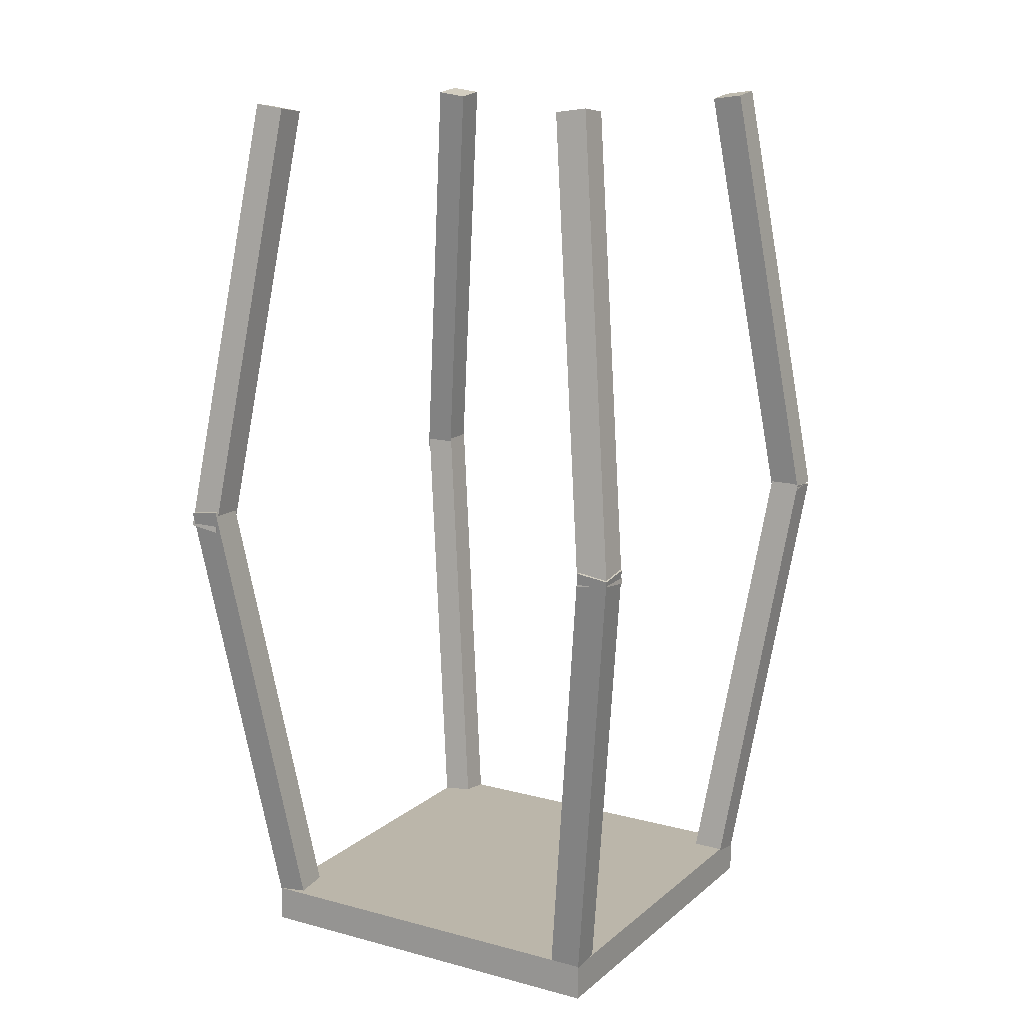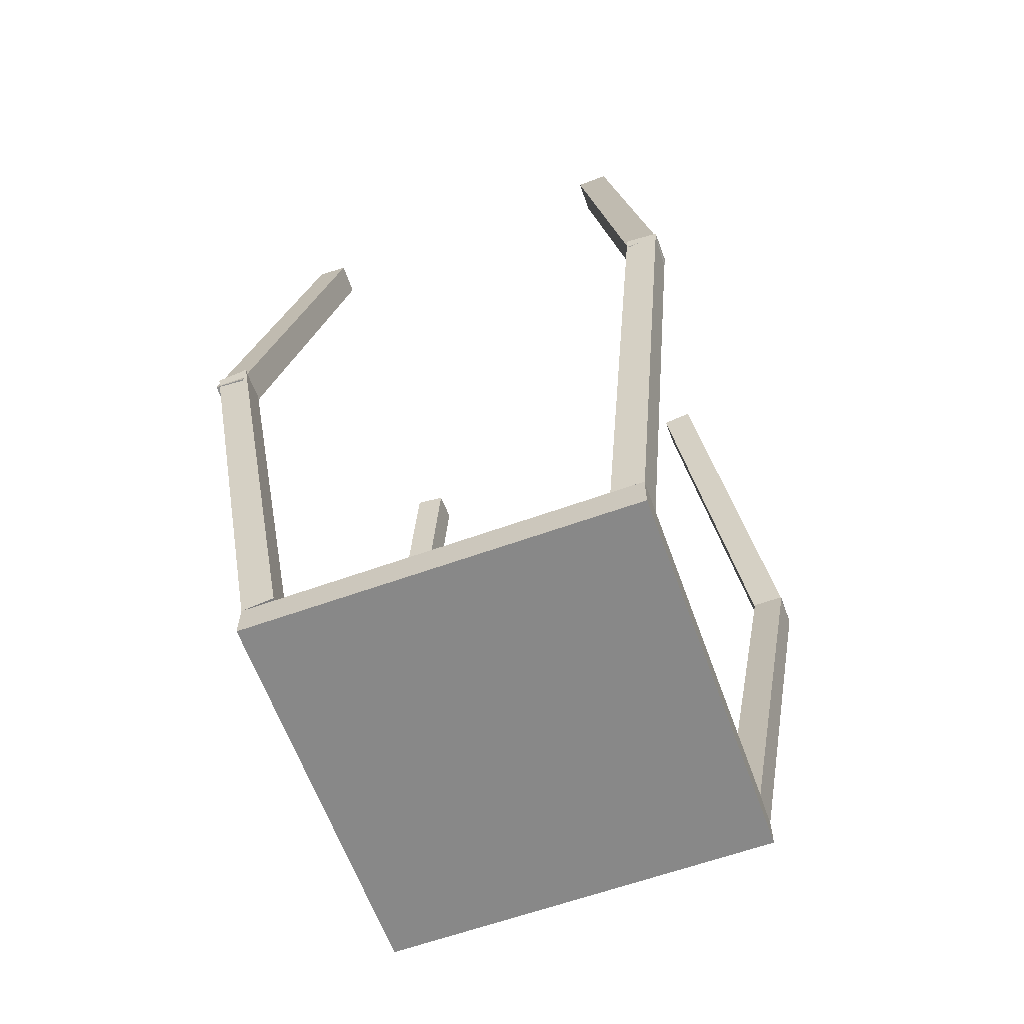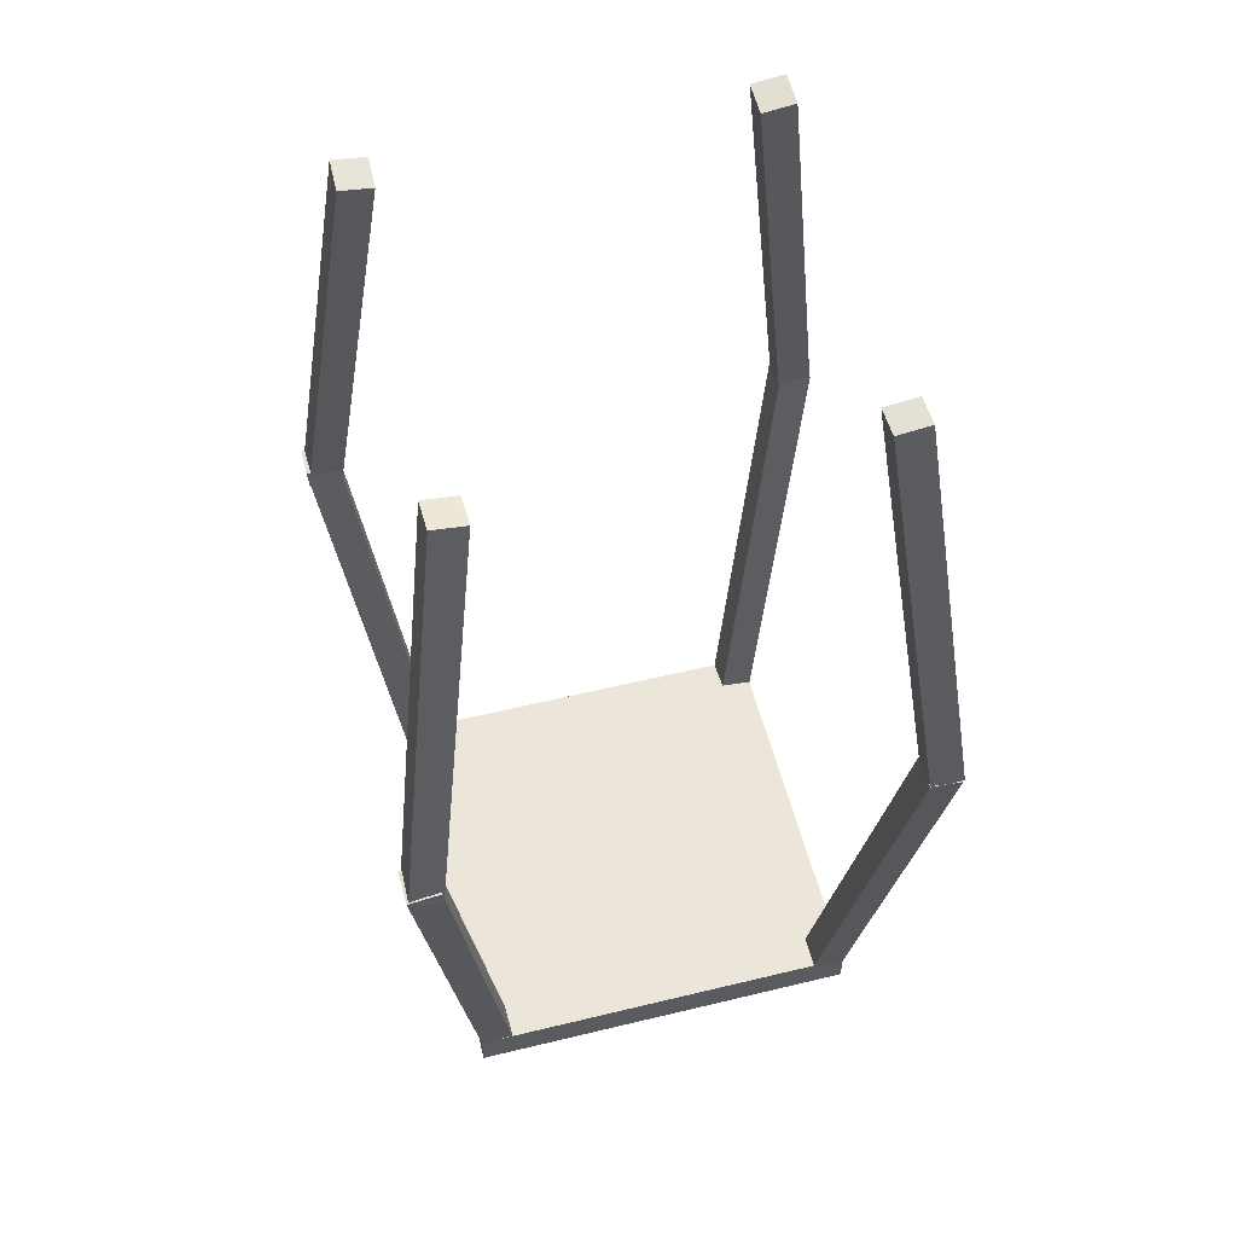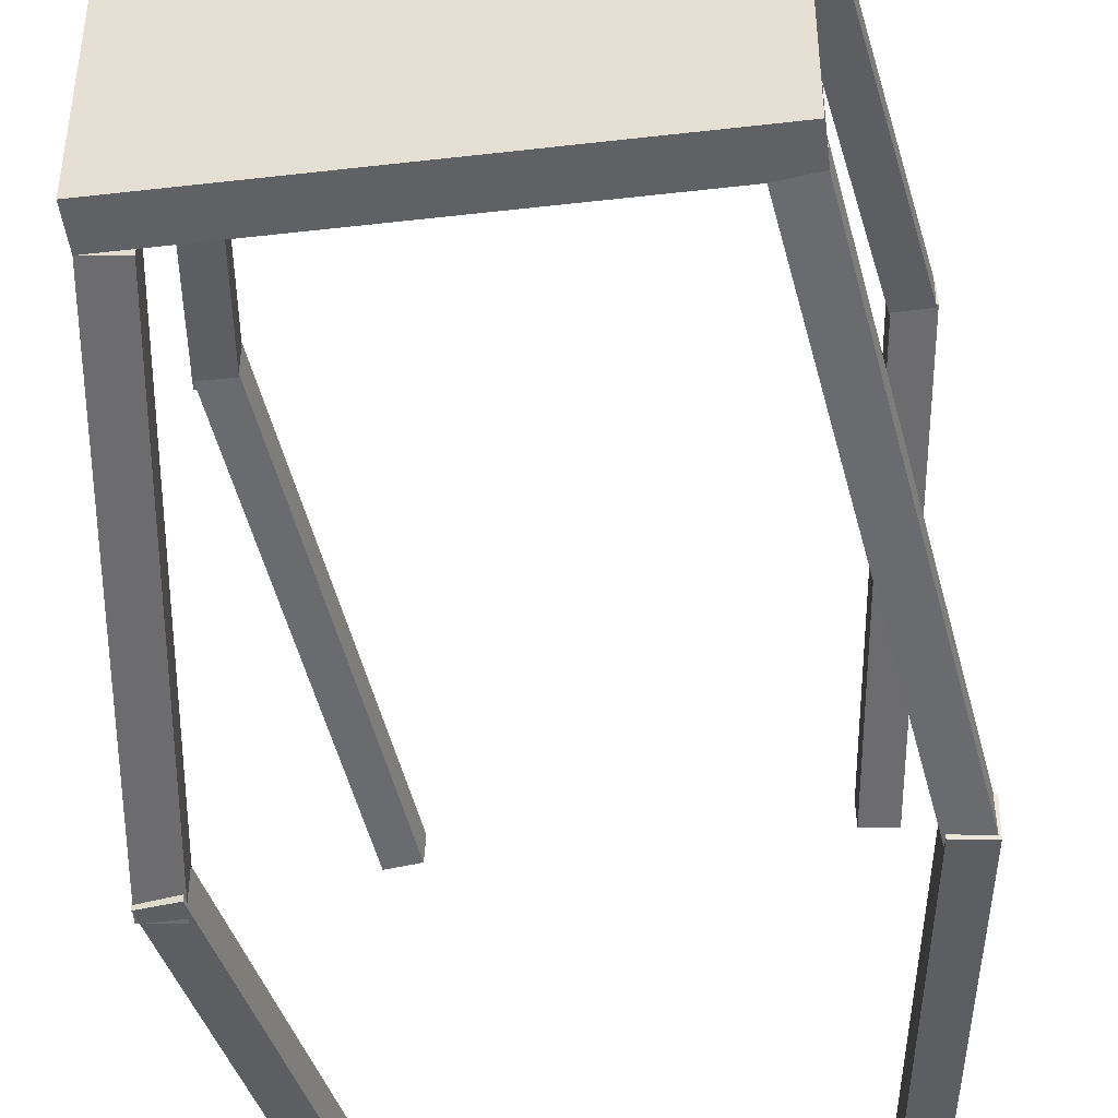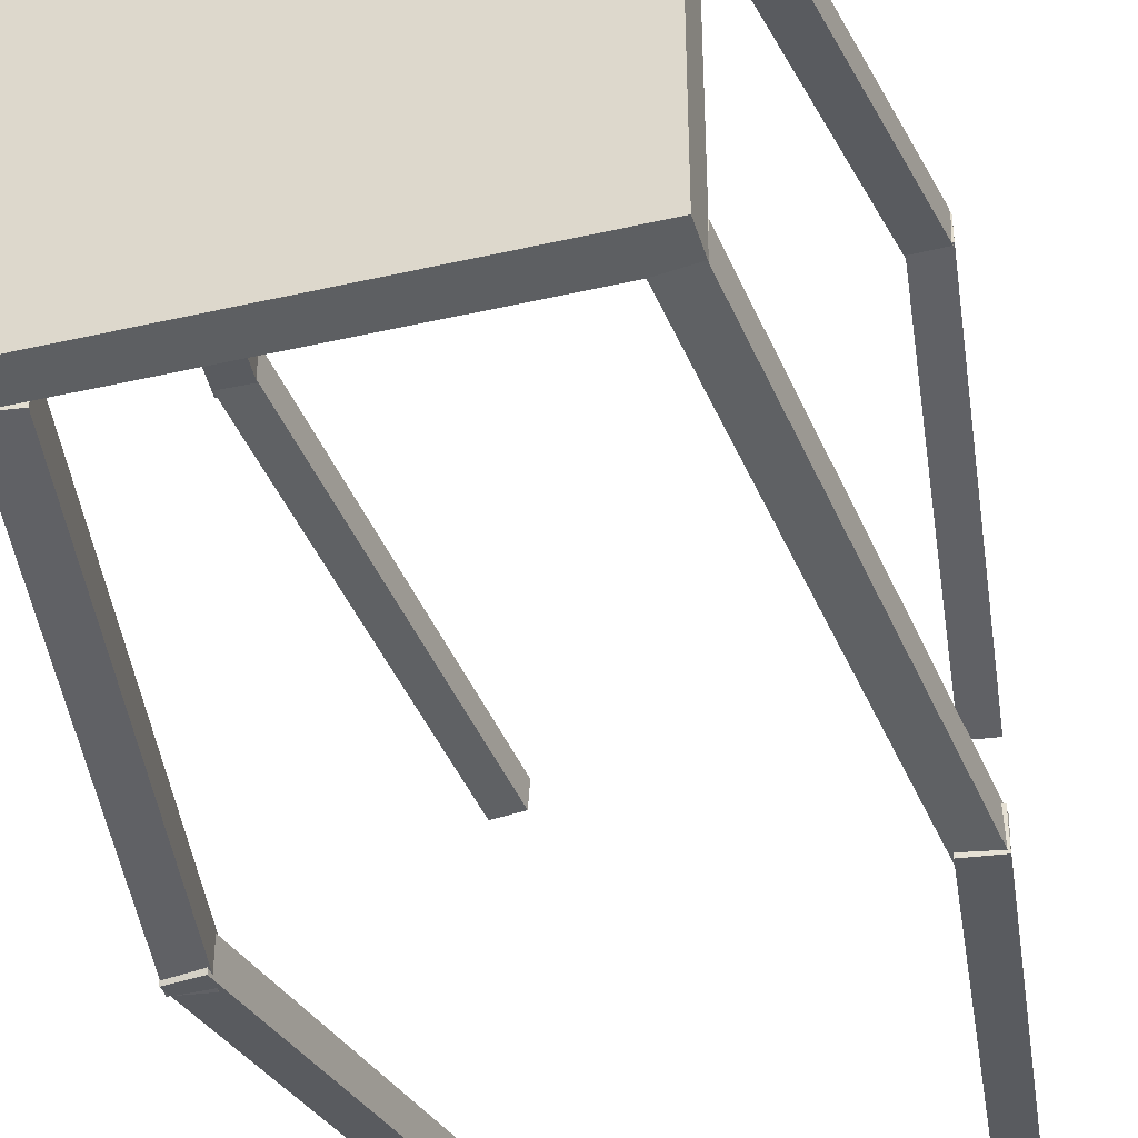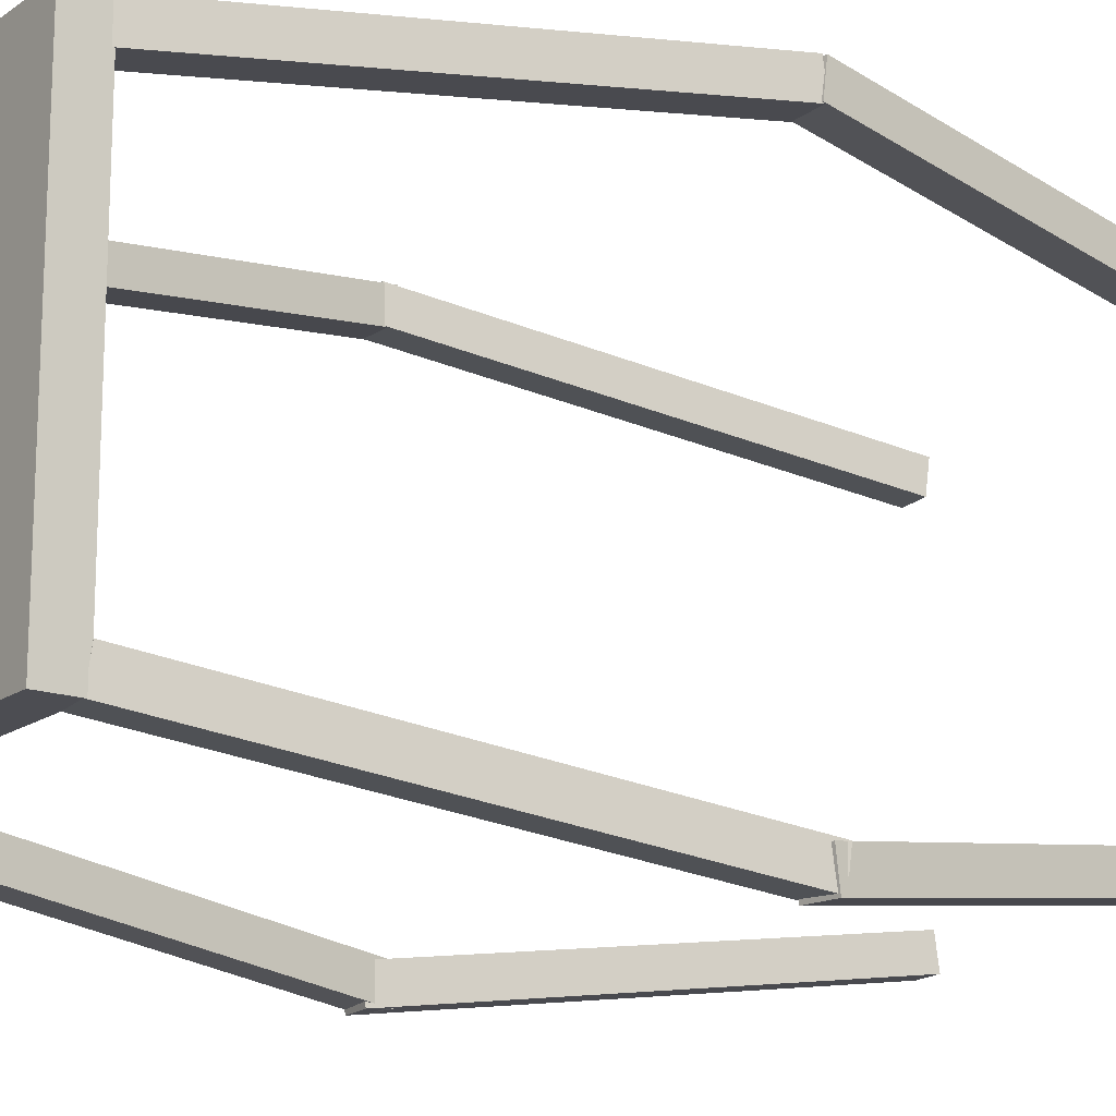
<metadata>
{"format":"obj","ext":"obj","renderer":"f3d","projection":"perspective","resolution":1024,"background":"white","views":[{"elev":14.0,"azim":-59.5,"up":"+Y"},{"elev":-62.9,"azim":-70.1,"up":"+Y"},{"elev":55.8,"azim":-14.3,"up":"+Y"},{"elev":-46.3,"azim":7.5,"up":"+Z"},{"elev":-39.5,"azim":16.0,"up":"+Z"},{"elev":-16.3,"azim":54.4,"up":"+Z"}]}
</metadata>
<code>
o hand2t_Cube.009
v 1.056 1.042 0.9855
v 1.055 1.051 1.055
v 0.9853 1.042 1.055
v 0.9865 1.033 0.9855
v 0.9265 2.025 0.855
v 0.9253 2.034 0.9244
v 0.8559 2.025 0.9244
v 0.8571 2.016 0.855
f 2 4 1
f 5 7 6
f 5 2 1
f 6 3 2
f 7 4 3
f 1 8 5
f 2 3 4
f 5 8 7
f 5 6 2
f 6 7 3
f 7 8 4
f 1 4 8
o hand1t_Cube.008
v 0.01765 1.024 0.9845
v 0.01885 1.033 1.054
v -0.05056 1.042 1.054
v -0.05175 1.033 0.9845
v 0.1471 2.007 0.854
v 0.1483 2.016 0.9234
v 0.07885 2.025 0.9234
v 0.07766 2.016 0.854
f 9 11 12
f 16 14 13
f 9 14 10
f 14 11 10
f 15 12 11
f 9 16 13
f 9 10 11
f 16 15 14
f 9 13 14
f 14 15 11
f 15 16 12
f 9 12 16
o hand4t_Cube.007
v 0.01765 1.024 -0.05967
v 0.01646 1.015 0.009733
v -0.05294 1.024 0.009733
v -0.05175 1.033 -0.05967
v 0.1471 2.007 0.07086
v 0.1459 1.998 0.1403
v 0.07647 2.007 0.1403
v 0.07766 2.016 0.07086
f 17 19 20
f 24 22 21
f 17 22 18
f 18 23 19
f 19 24 20
f 17 24 21
f 17 18 19
f 24 23 22
f 17 21 22
f 18 22 23
f 19 23 24
f 17 20 24
o hand3t_Cube.006
v 1.056 1.042 -0.05967
v 1.057 1.033 0.009733
v 0.9877 1.024 0.009733
v 0.9865 1.033 -0.05967
v 0.9265 2.025 0.07086
v 0.9277 2.016 0.1403
v 0.8583 2.007 0.1403
v 0.8571 2.016 0.07086
f 26 28 25
f 29 31 30
f 29 26 25
f 26 31 27
f 31 28 27
f 25 32 29
f 26 27 28
f 29 32 31
f 29 30 26
f 26 30 31
f 31 32 28
f 25 28 32
o hand4_Cube.005
v 0.1444 0.08914 0.075
v 0.1432 0.0982 0.1444
v 0.07381 0.08906 0.1444
v 0.075 0.08 0.075
v 0.01499 1.072 -0.05553
v 0.0138 1.081 0.01388
v -0.0556 1.072 0.01388
v -0.05441 1.063 -0.05553
f 34 36 33
f 40 38 37
f 33 38 34
f 38 35 34
f 35 40 36
f 33 40 37
f 34 35 36
f 40 39 38
f 33 37 38
f 38 39 35
f 35 39 40
f 33 36 40
o hand3_Cube.004
v 0.9244 0.07086 0.075
v 0.9256 0.07992 0.1444
v 0.8562 0.08906 0.1444
v 0.855 0.08 0.075
v 1.054 1.054 -0.05553
v 1.055 1.063 0.01388
v 0.9856 1.072 0.01388
v 0.9844 1.063 -0.05553
f 42 44 41
f 45 47 46
f 45 42 41
f 46 43 42
f 47 44 43
f 41 48 45
f 42 43 44
f 45 48 47
f 45 46 42
f 46 47 43
f 47 48 44
f 41 44 48
o hand2_Cube.003
v 0.9244 0.07086 0.855
v 0.9232 0.0618 0.9244
v 0.8538 0.07094 0.9244
v 0.855 0.08 0.855
v 1.054 1.054 0.9855
v 1.053 1.045 1.055
v 0.9832 1.054 1.055
v 0.9844 1.063 0.9855
f 50 52 49
f 56 54 53
f 49 54 50
f 54 51 50
f 55 52 51
f 49 56 53
f 50 51 52
f 56 55 54
f 49 53 54
f 54 55 51
f 55 56 52
f 49 52 56
o hand1_Cube.002
v 0.1444 0.08914 0.855
v 0.1456 0.08008 0.9244
v 0.07619 0.07094 0.9244
v 0.075 0.08 0.855
v 0.01499 1.072 0.9855
v 0.01618 1.063 1.055
v -0.05322 1.054 1.055
v -0.05441 1.063 0.9855
f 58 60 57
f 64 62 61
f 61 58 57
f 58 63 59
f 63 60 59
f 57 64 61
f 58 59 60
f 64 63 62
f 61 62 58
f 58 62 63
f 63 64 60
f 57 60 64
o down_Cube
v 0.925 0 0.075
v 0.925 0 0.925
v 0.075 0 0.925
v 0.075 0 0.075
v 0.925 0.08 0.075
v 0.925 0.08 0.925
v 0.075 0.08 0.925
v 0.075 0.08 0.075
f 66 68 65
f 72 70 69
f 69 66 65
f 70 67 66
f 71 68 67
f 65 72 69
f 66 67 68
f 72 71 70
f 69 70 66
f 70 71 67
f 71 72 68
f 65 68 72

</code>
